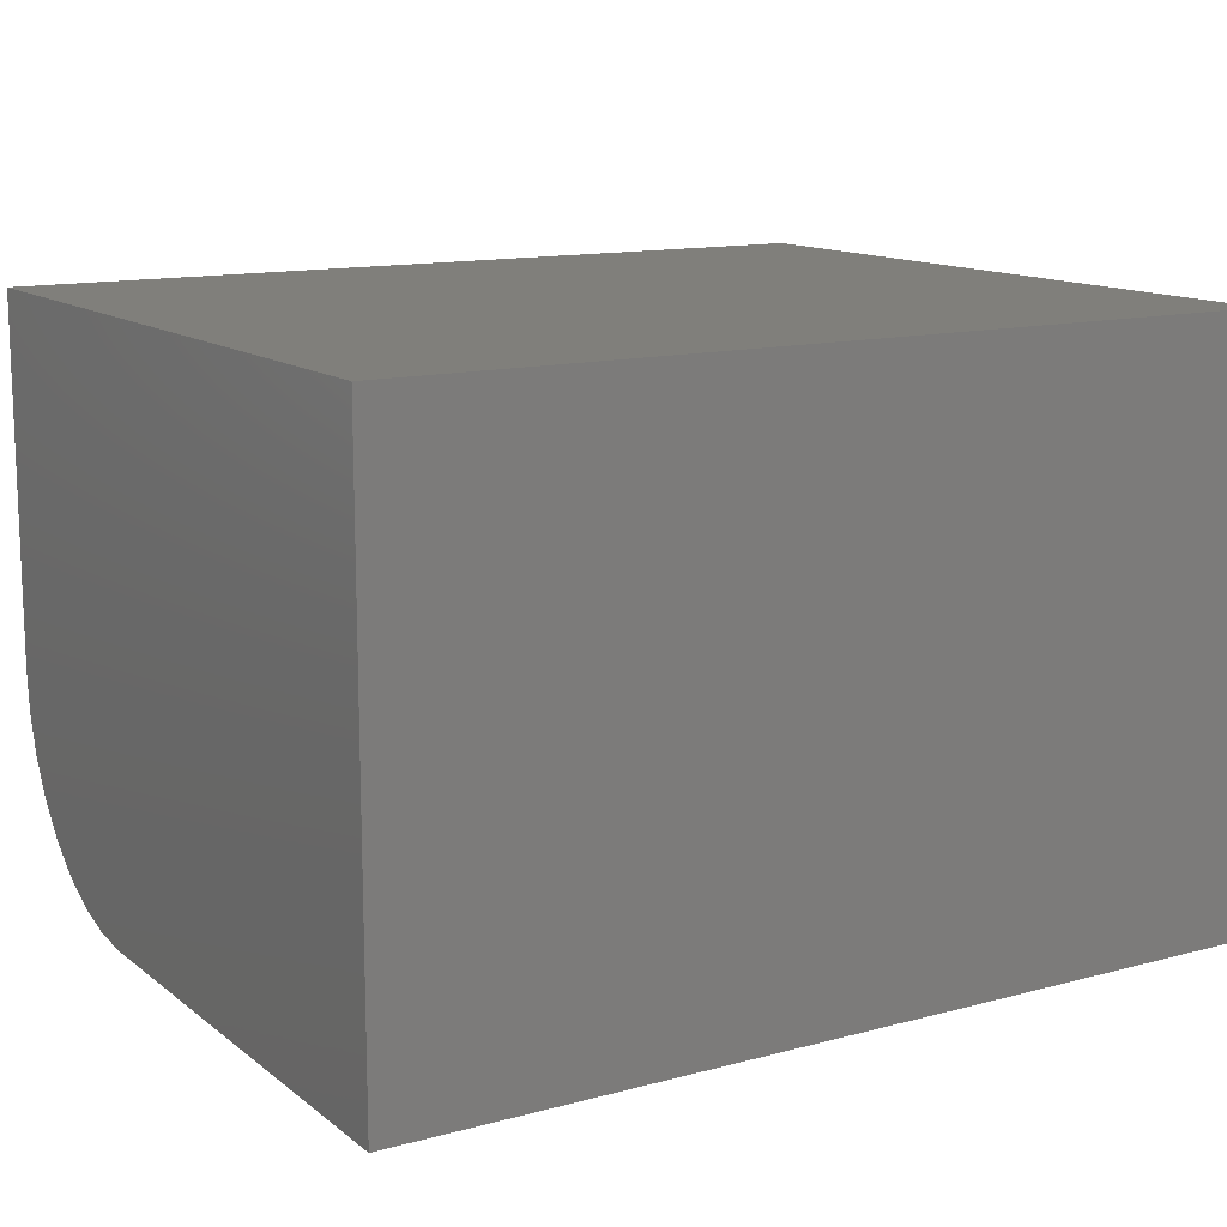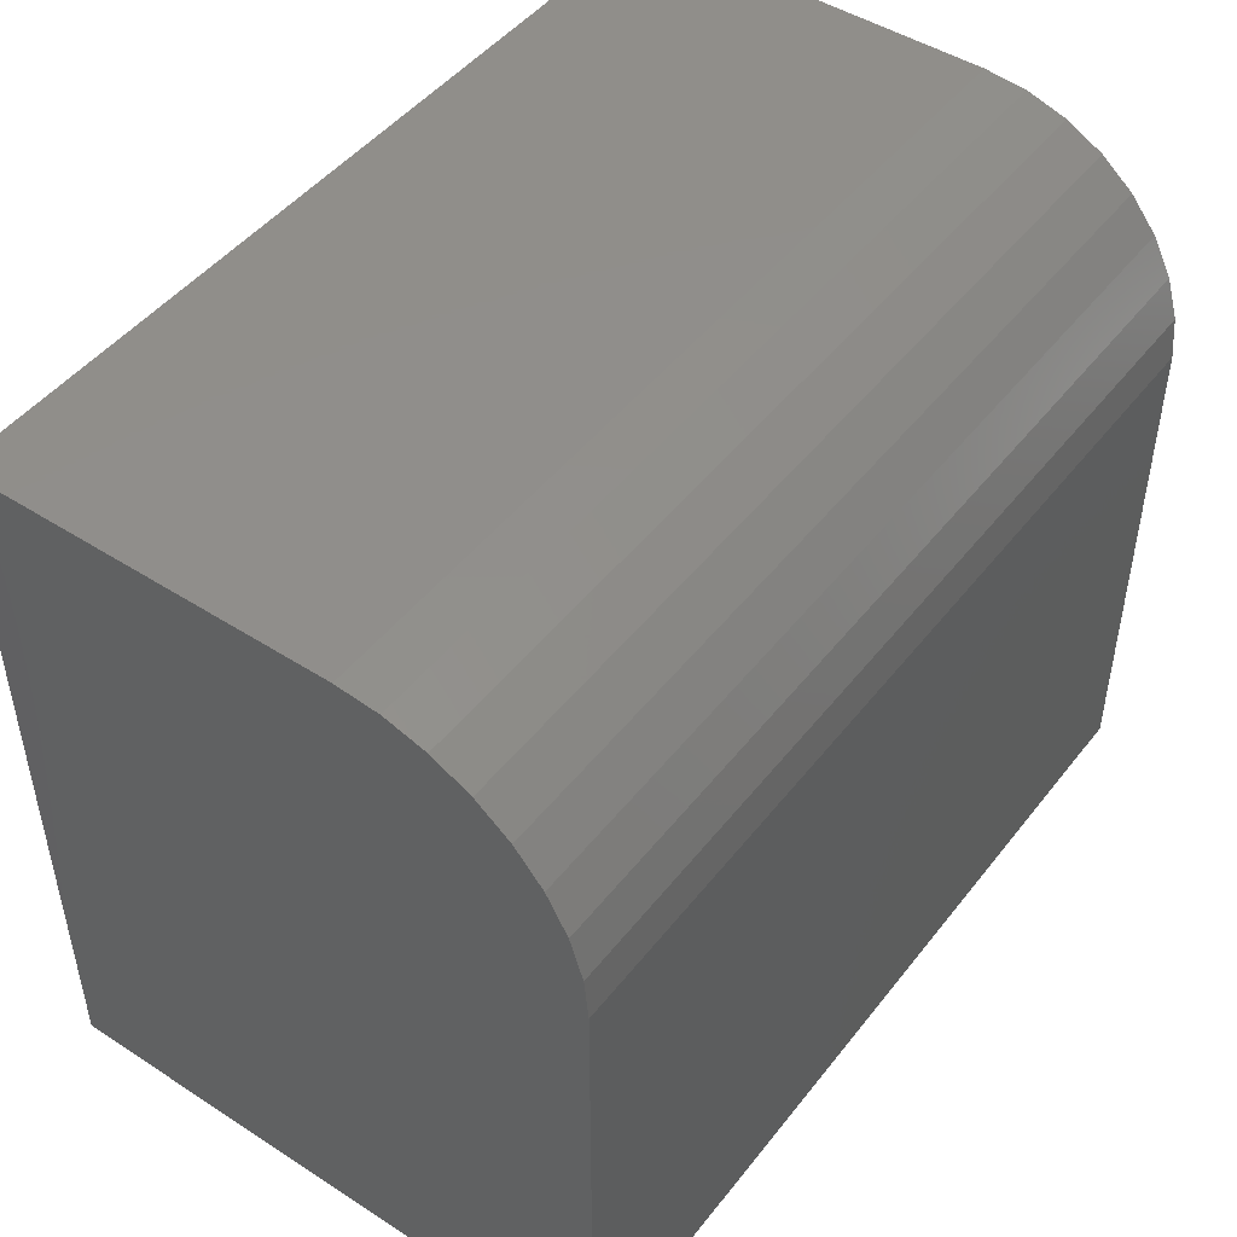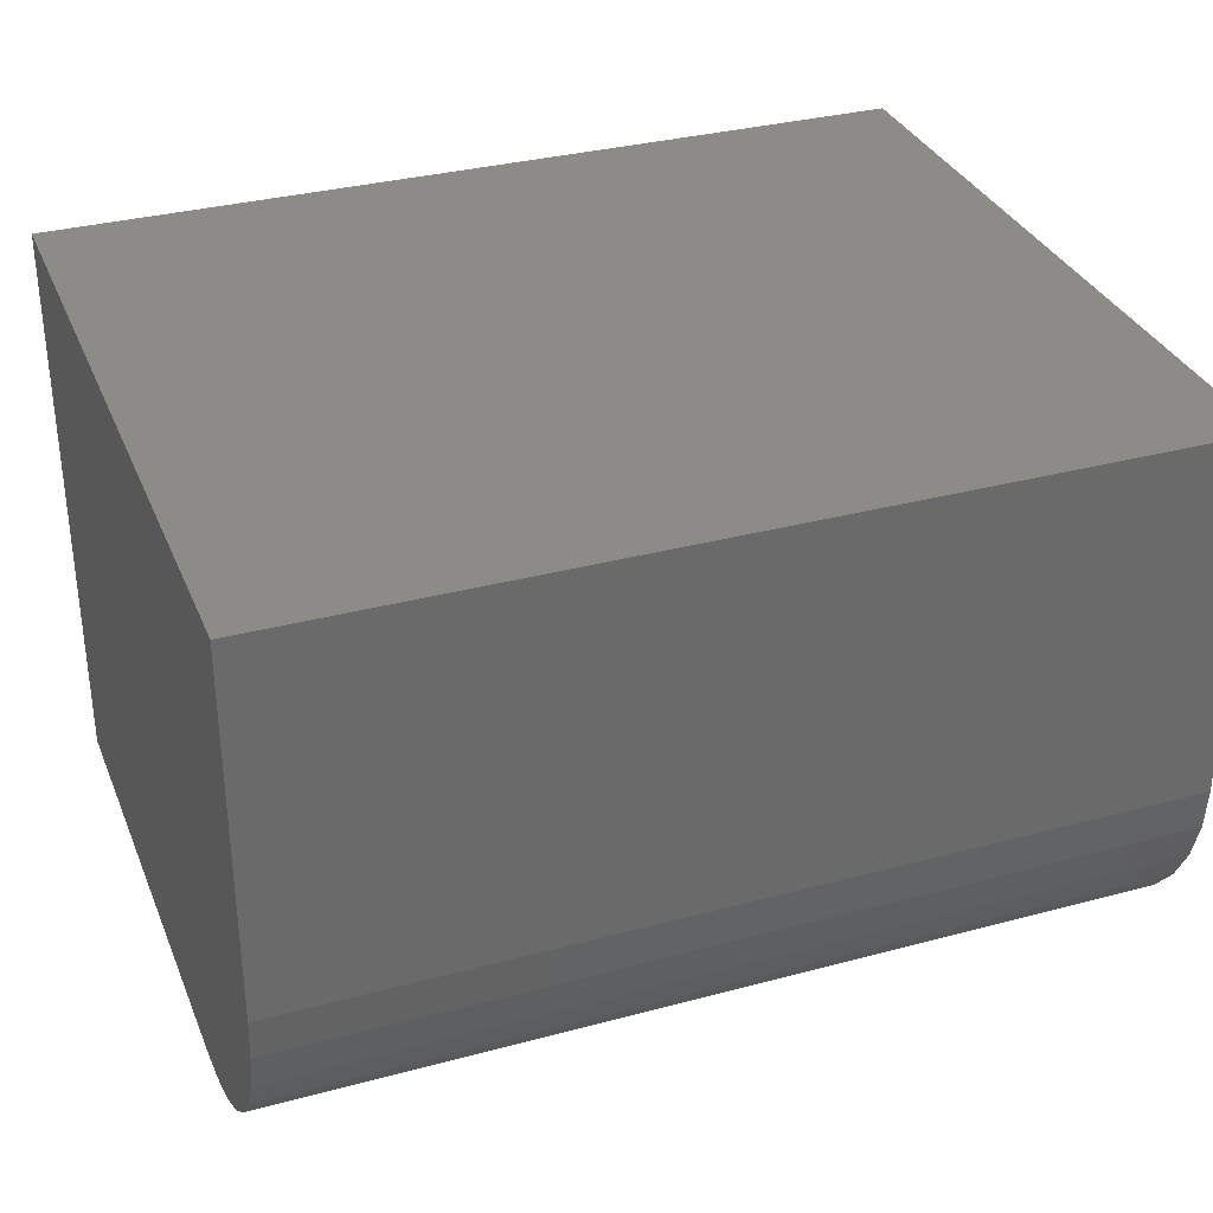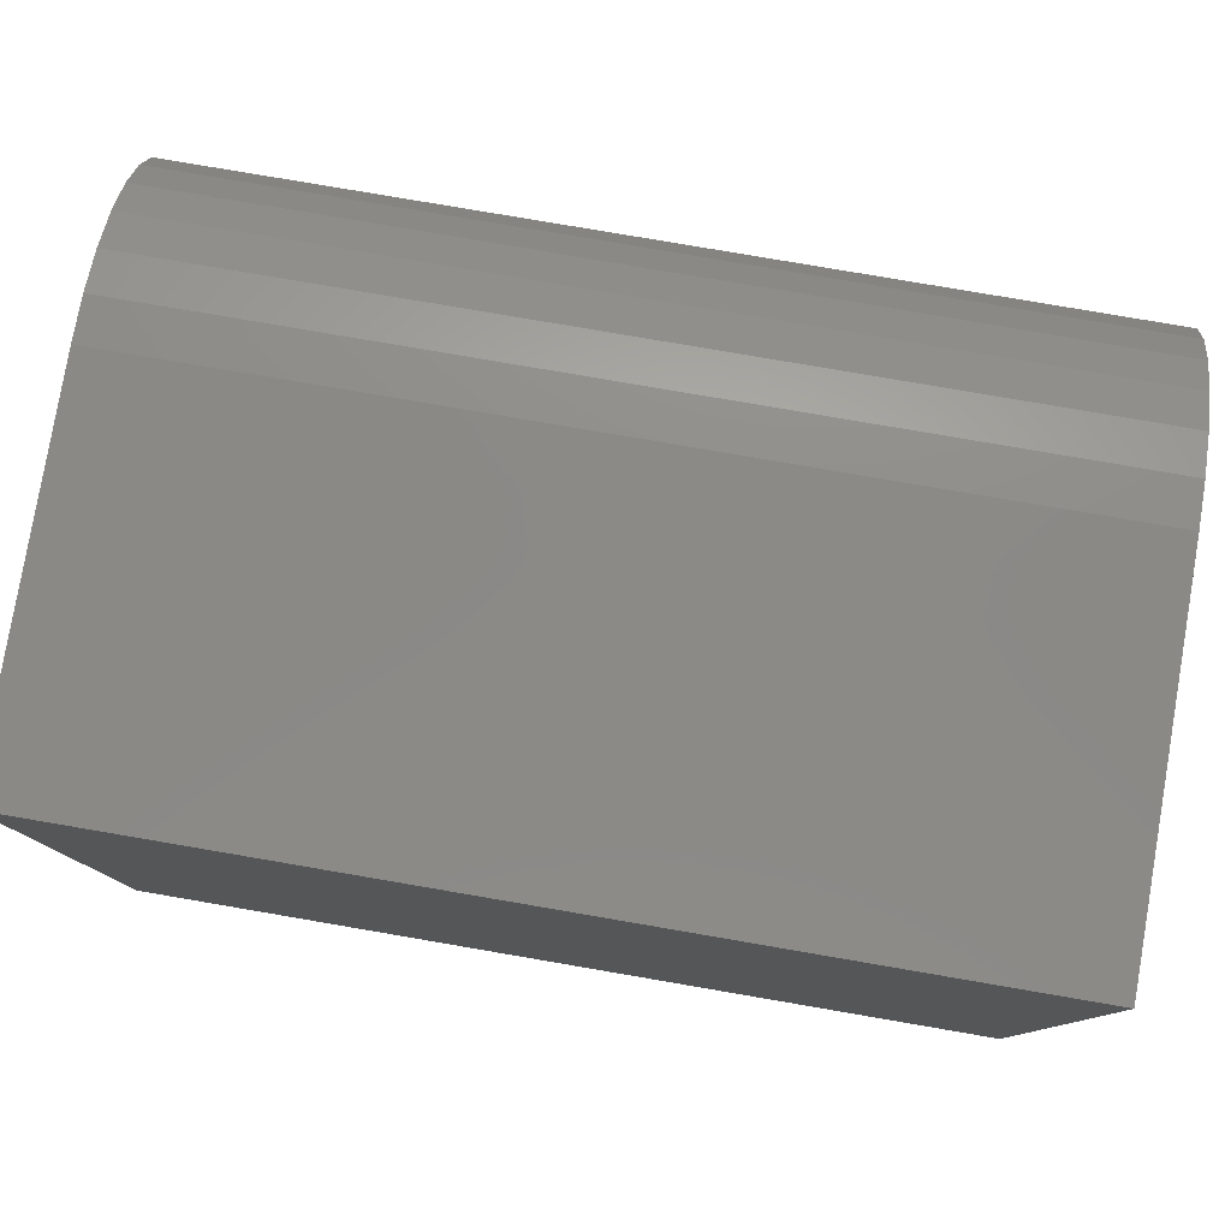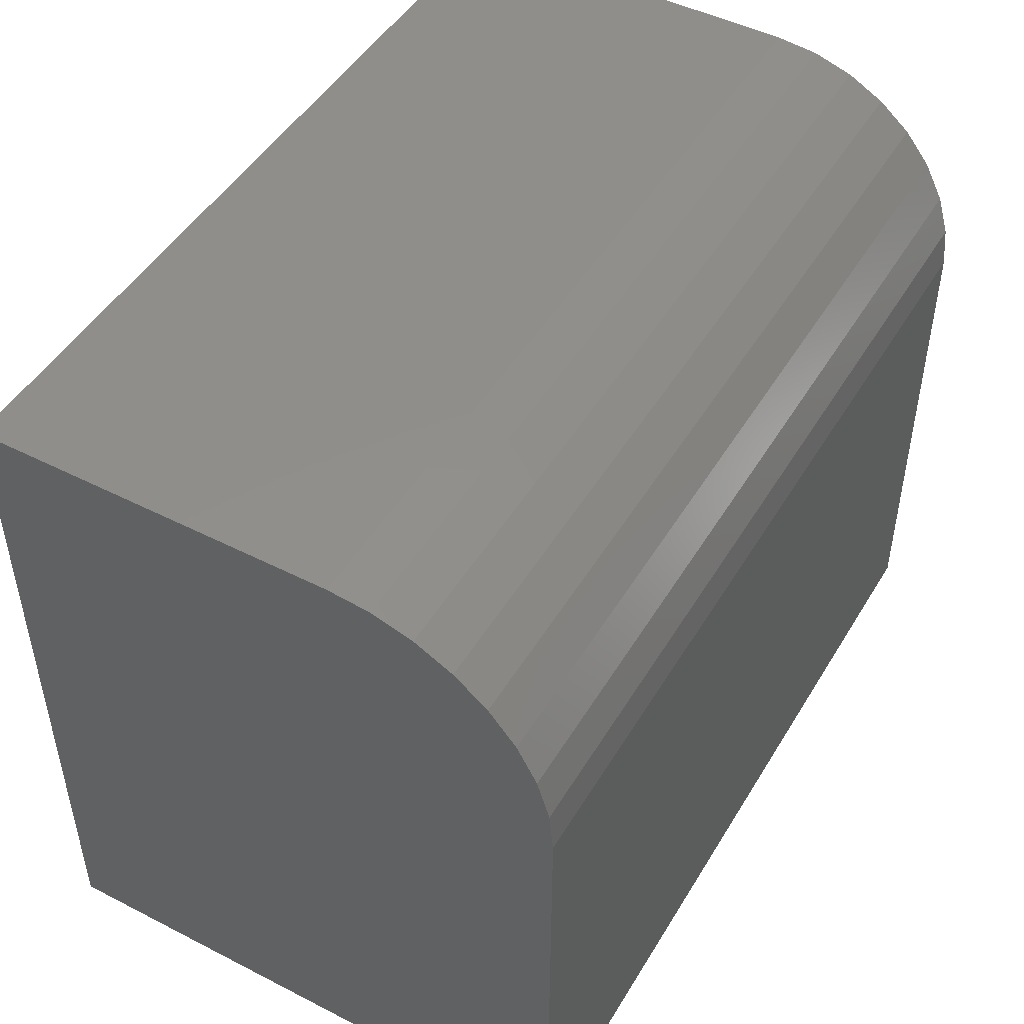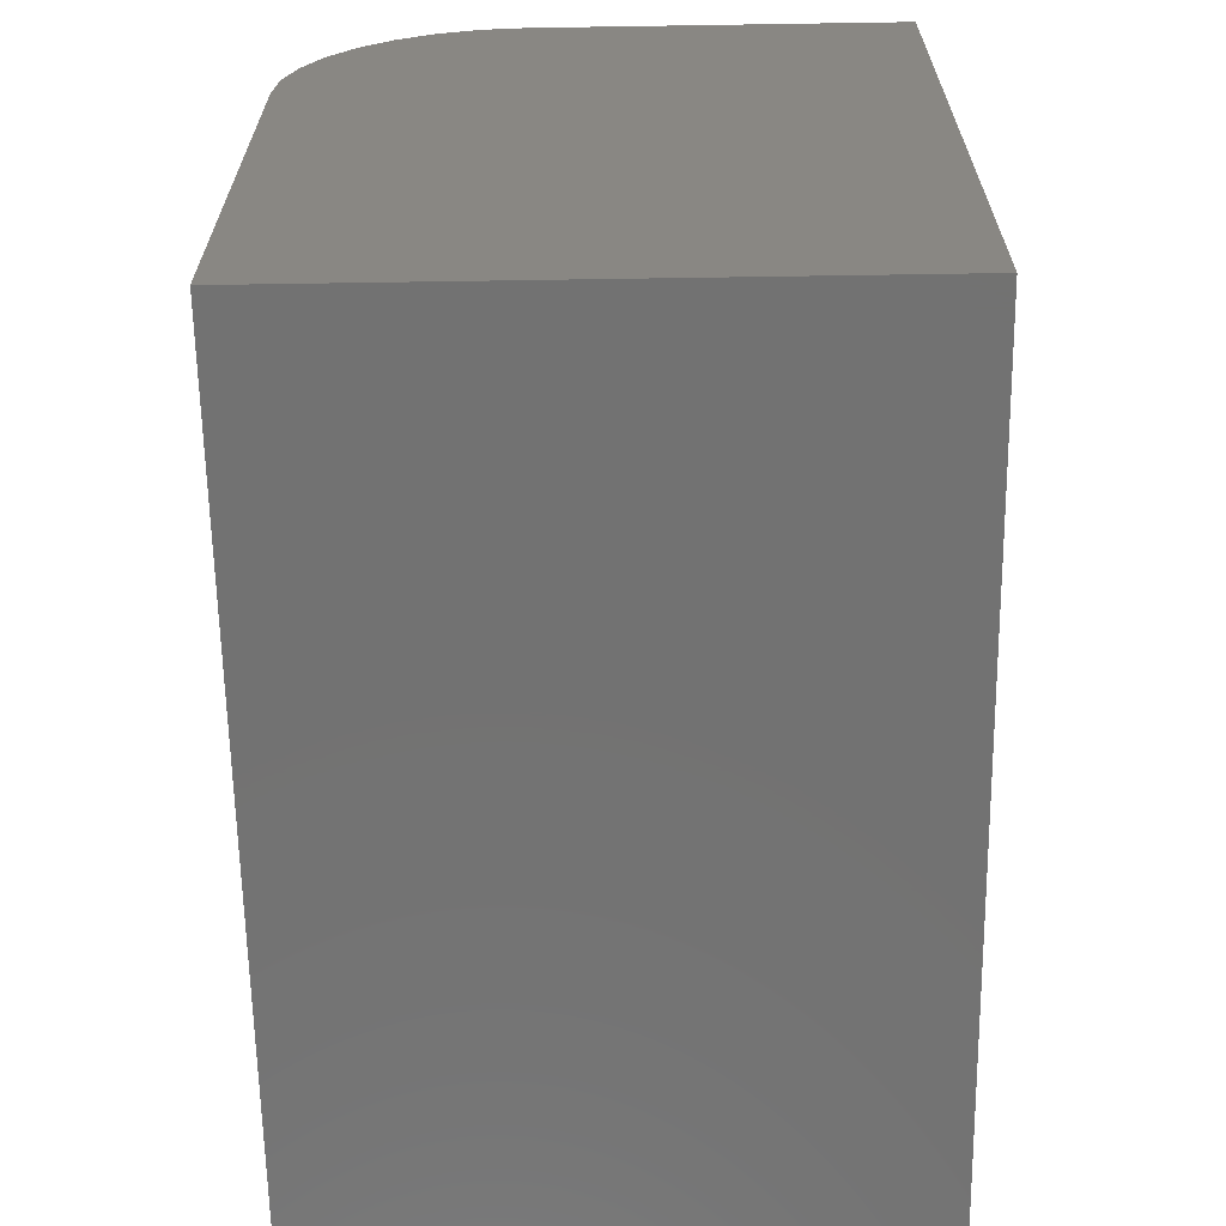
<metadata>
{"format":"stl","ext":"stl","renderer":"f3d","projection":"perspective","resolution":1024,"background":"white","views":[{"elev":13.0,"azim":148.6,"up":"+Y"},{"elev":47.3,"azim":-54.0,"up":"+Z"},{"elev":33.0,"azim":-20.3,"up":"+Y"},{"elev":79.6,"azim":-170.3,"up":"+Z"},{"elev":47.9,"azim":-60.2,"up":"+Z"},{"elev":-64.2,"azim":90.9,"up":"+Z"}]}
</metadata>
<code>
# stl→obj: 24 verts, 44 faces
v -0.75 -0.25 0.1953
v -0.375 -0.25 0.1953
v -0.75 -0.25 0.4134
v -0.375 -0.25 0.4134
v -0.75 -0.2482 0.4317
v -0.75 -0.2429 0.4493
v -0.75 -0.2342 0.4655
v -0.75 -0.2225 0.4797
v -0.75 -0.2083 0.4914
v -0.75 -0.1921 0.5
v -0.75 -0.1745 0.5054
v -0.75 -0.1562 0.5072
v -0.75 1.731e-17 0.5072
v -0.75 0 0.1953
v -0.375 -0.1562 0.5072
v -0.375 5.894e-17 0.5072
v -0.375 -0.1745 0.5054
v -0.375 -0.1921 0.5
v -0.375 -0.2083 0.4914
v -0.375 -0.2225 0.4797
v -0.375 -0.2342 0.4655
v -0.375 -0.2429 0.4493
v -0.375 -0.2482 0.4317
v -0.375 4.163e-17 0.1953
f 1 2 3
f 3 2 4
f 3 5 6
f 3 6 7
f 3 7 8
f 3 8 9
f 3 9 10
f 3 10 11
f 3 11 12
f 3 12 13
f 3 13 14
f 3 14 1
f 15 16 12
f 12 16 13
f 16 15 17
f 16 17 18
f 16 18 19
f 16 19 20
f 16 20 21
f 16 21 22
f 16 22 23
f 16 23 4
f 16 4 2
f 16 2 24
f 15 12 17
f 17 12 11
f 17 11 18
f 18 11 10
f 18 10 19
f 19 10 9
f 19 9 20
f 20 9 8
f 20 8 21
f 21 8 7
f 21 7 22
f 22 7 6
f 22 6 23
f 23 6 5
f 23 5 4
f 4 5 3
f 14 13 24
f 24 13 16
f 1 14 2
f 2 14 24

</code>
